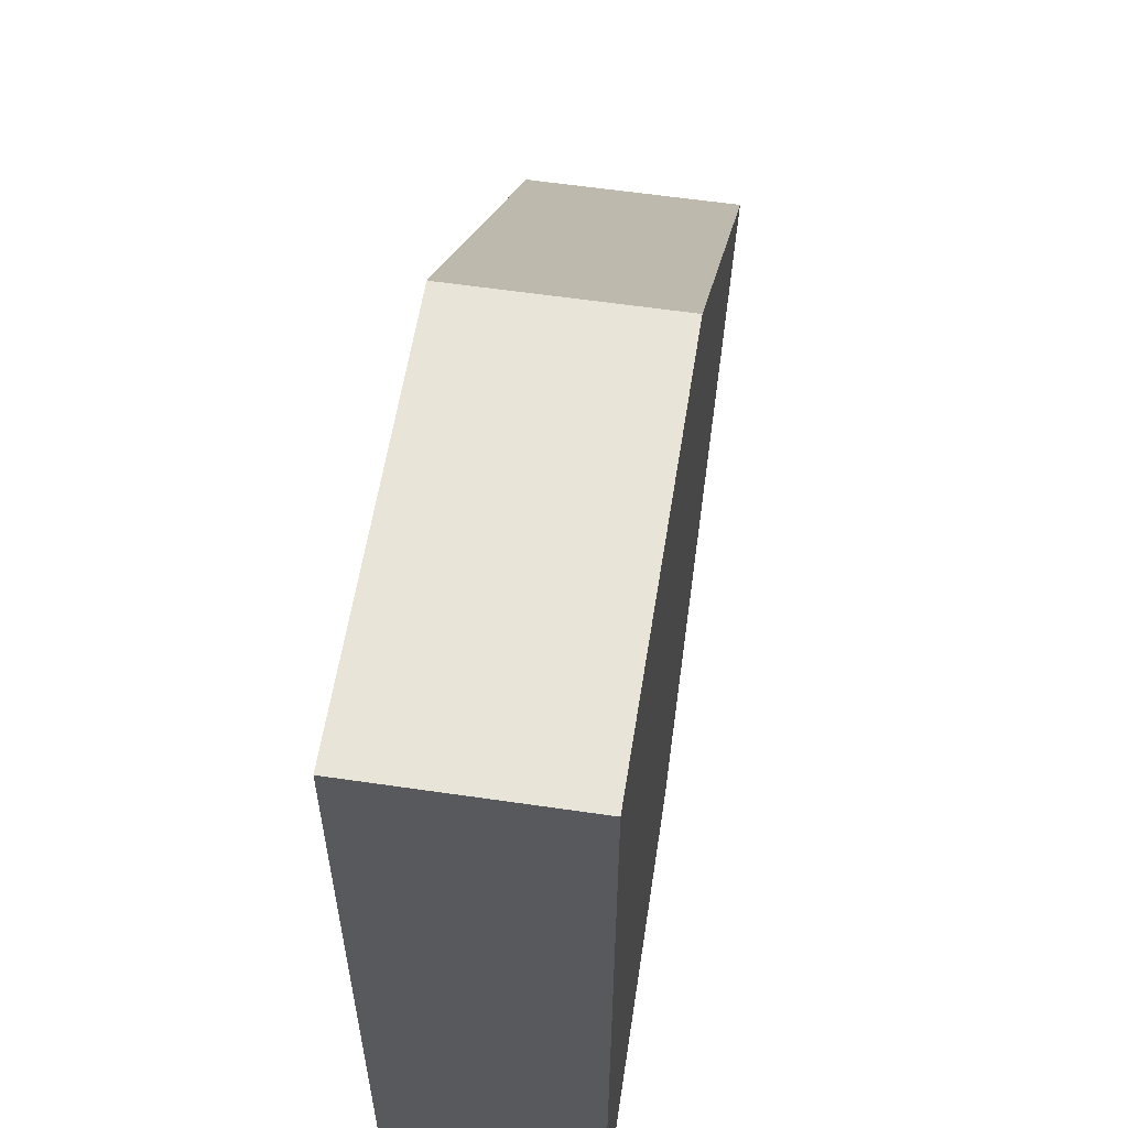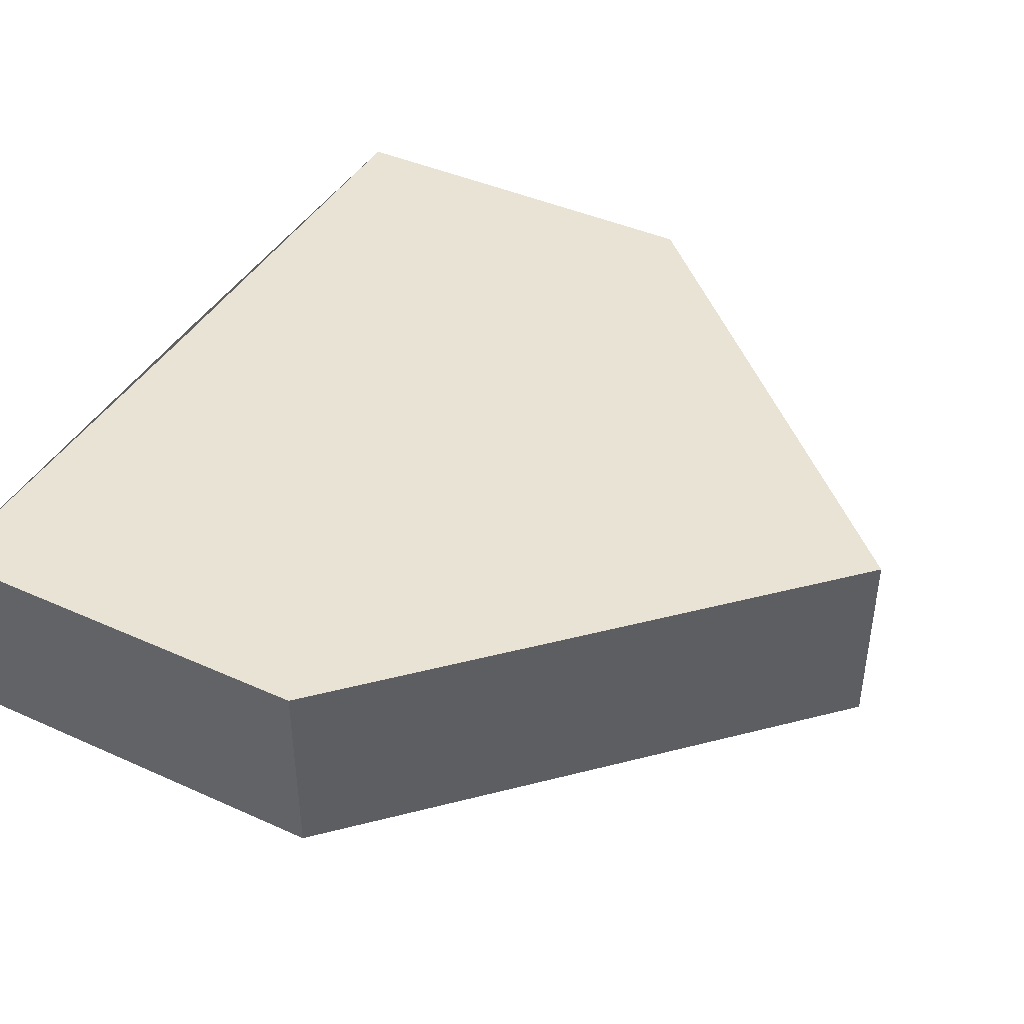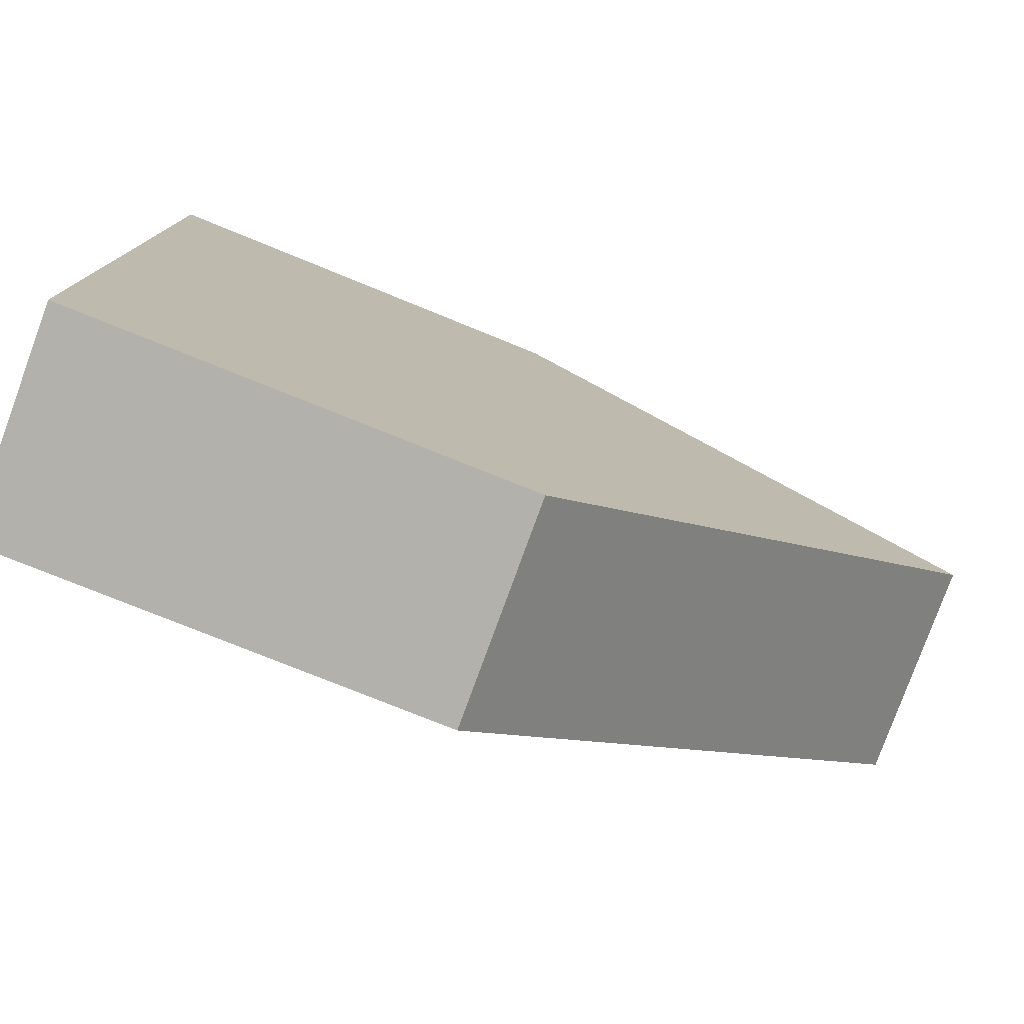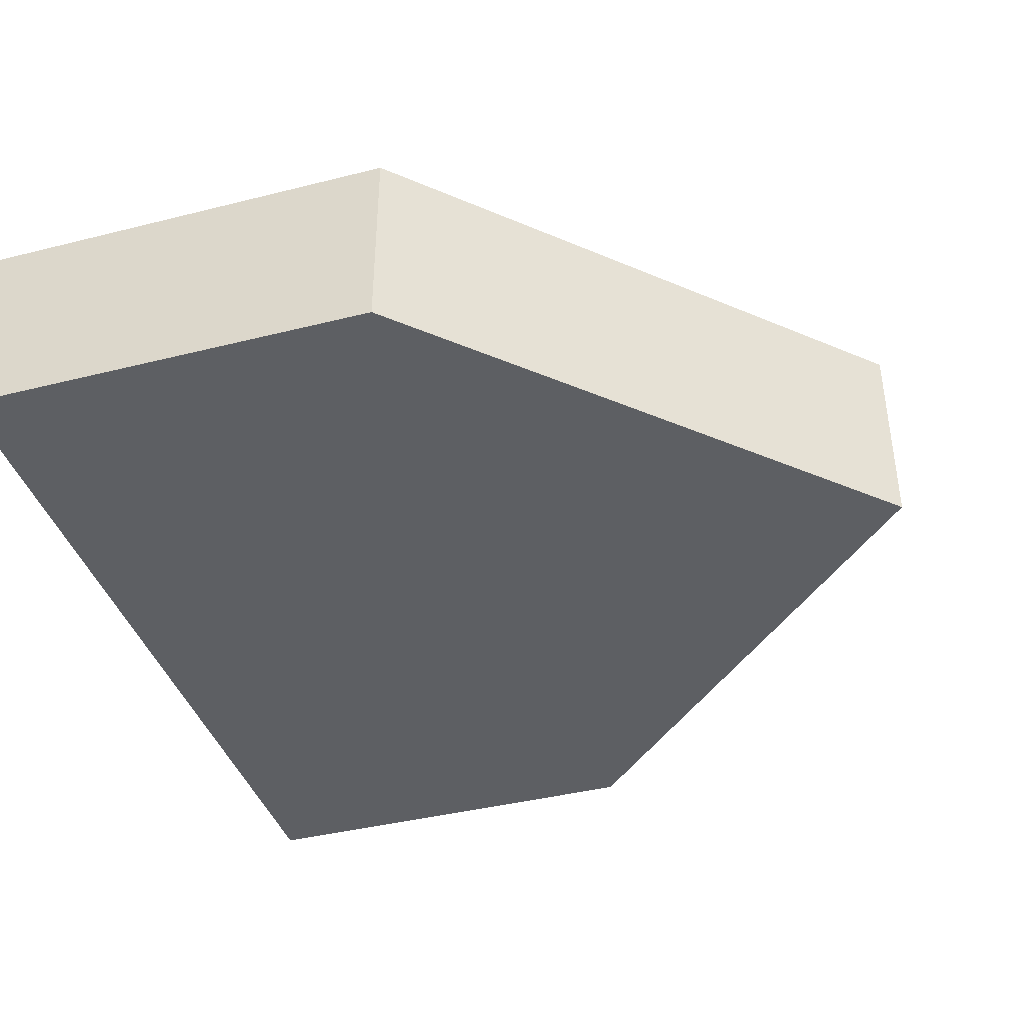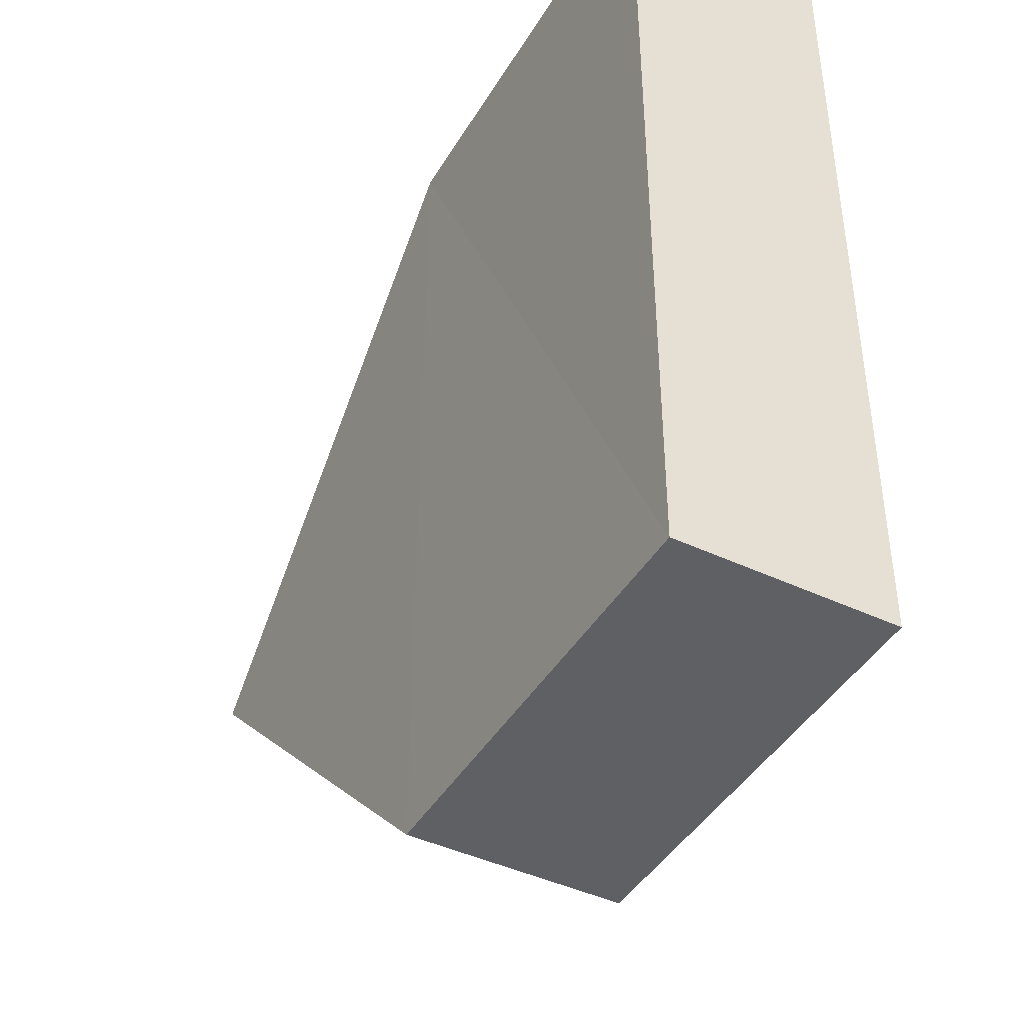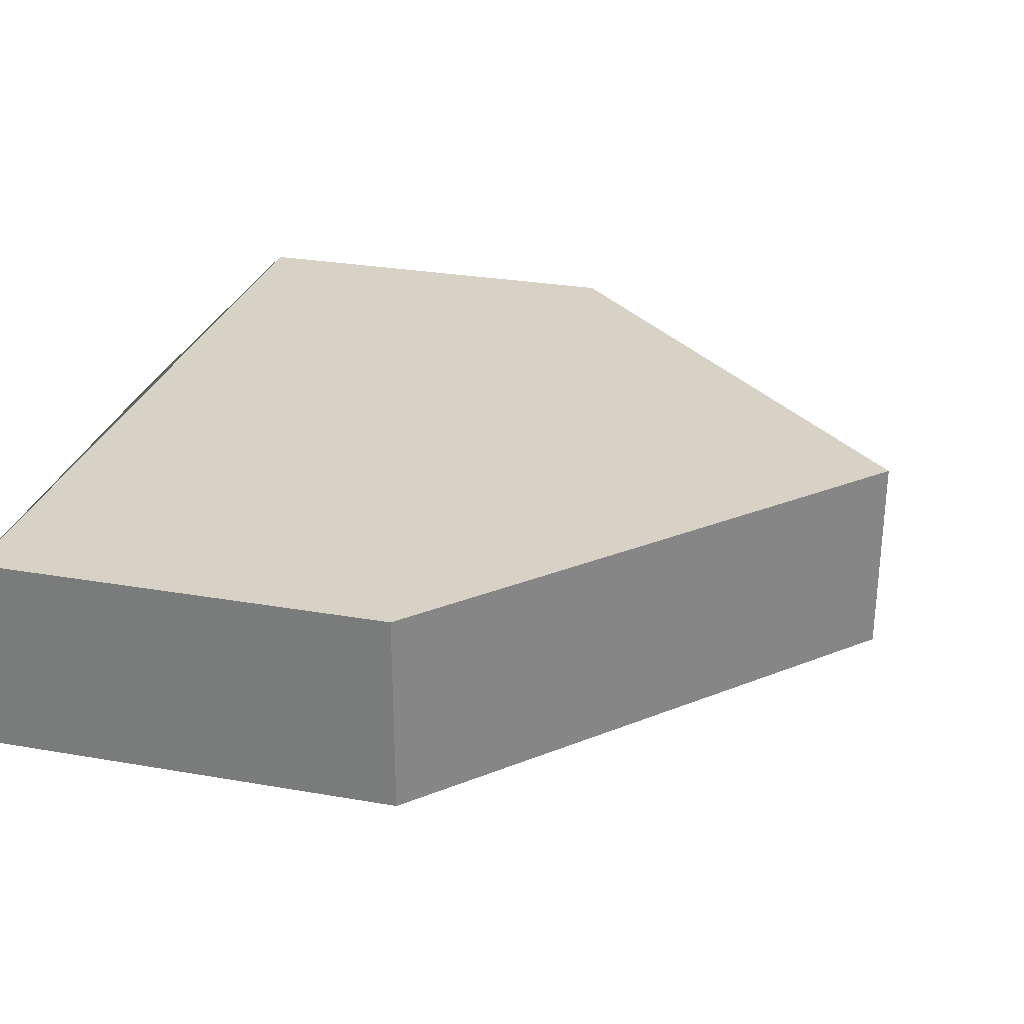
<metadata>
{"format":"obj","ext":"obj","renderer":"f3d","projection":"perspective","resolution":1024,"background":"white","views":[{"elev":60.1,"azim":-81.2,"up":"+Y"},{"elev":42.2,"azim":28.0,"up":"+Z"},{"elev":-78.8,"azim":-21.7,"up":"+Y"},{"elev":-40.0,"azim":17.5,"up":"+Z"},{"elev":-43.4,"azim":-119.0,"up":"+Y"},{"elev":27.6,"azim":14.5,"up":"+Z"}]}
</metadata>
<code>
o 1738
v 2244 1878 12.94
v 2244 1878 12.94
v 2244 1878 12.94
v 2244 1878 12.94
v 2244 1878 12.94
v 2244 1878 12.94
v 2244 1878 12.94
v 2244 1878 12.94
v 2244 1878 12.94
v 2244 1878 12.94
v 2244 1878 12.94
v 2244 1878 12.94
v 2244 1878 12.94
v 2244 1878 12.94
v 2244 1878 12.94
v 2244 1878 12.94
v 2244 1878 12.94
v 2244 1878 12.94
v 2244 1878 12.94
v 2244 1878 12.94
v 2244 1878 12.94
v 2244 1878 12.94
v 2244 1878 12.94
v 2244 1878 12.94
v 2244 1878 12.94
v 2244 1878 12.94
v 2244 1878 12.94
v 2244 1878 12.94
f 1 2 3
f 4 5 3
f 6 5 7
f 8 9 5
f 10 11 9
f 8 12 10
f 13 10 12
f 14 11 15
f 16 14 4
f 12 17 18
f 13 18 19
f 16 19 20
f 21 14 22
f 22 19 23
f 24 25 23
f 6 26 22
f 26 17 27
f 28 26 4

</code>
